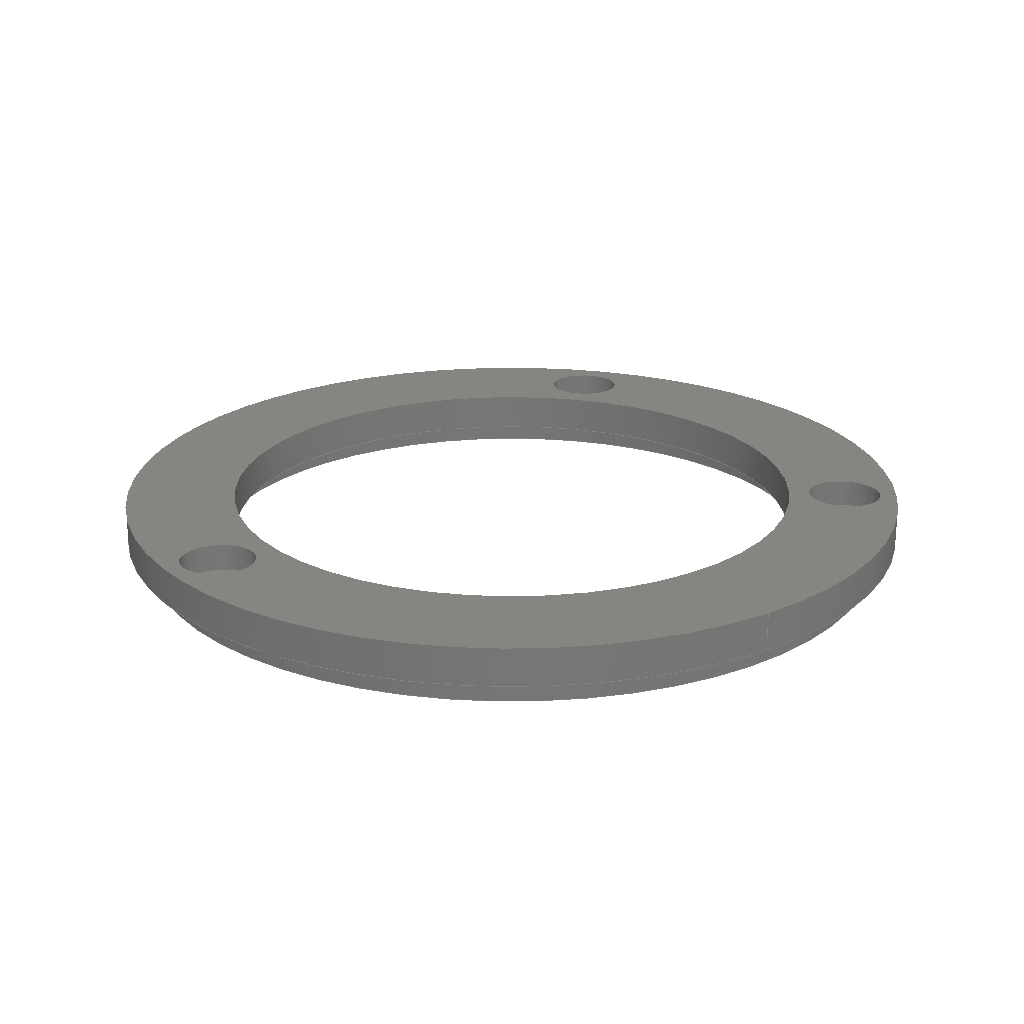
<metadata>
{"format":"step","ext":"stp","renderer":"f3d","projection":"perspective","resolution":1024,"background":"white","views":[{"elev":21.7,"azim":54.5,"up":"+Z"}]}
</metadata>
<code>
ISO-10303-21;
DATA;
#1=PROPERTY_DEFINITION_REPRESENTATION(#5,#3);
#2=PROPERTY_DEFINITION_REPRESENTATION(#6,#4);
#3=REPRESENTATION('',(#7),#460);
#4=REPRESENTATION('',(#8),#460);
#5=PROPERTY_DEFINITION('pmi validation property','',#465);
#6=PROPERTY_DEFINITION('pmi validation property','',#465);
#7=VALUE_REPRESENTATION_ITEM('number of annotations',COUNT_MEASURE(0));
#8=VALUE_REPRESENTATION_ITEM('number of views',COUNT_MEASURE(0));
#9=SHAPE_REPRESENTATION_RELATIONSHIP('','',#266,#10);
#10=ADVANCED_BREP_SHAPE_REPRESENTATION('',(#264),#460);
#11=PLANE('',#280);
#12=PLANE('',#282);
#13=PLANE('',#284);
#14=PLANE('',#286);
#15=PLANE('',#288);
#16=PLANE('',#300);
#17=PLANE('',#302);
#18=LINE('',#395,#28);
#19=LINE('',#401,#29);
#20=LINE('',#405,#30);
#21=LINE('',#413,#31);
#22=LINE('',#432,#32);
#23=LINE('',#436,#33);
#24=LINE('',#440,#34);
#25=LINE('',#444,#35);
#26=LINE('',#450,#36);
#27=LINE('',#458,#37);
#28=VECTOR('',#311,1000);
#29=VECTOR('',#318,1000);
#30=VECTOR('',#323,1000);
#31=VECTOR('',#332,1000);
#32=VECTOR('',#357,1000);
#33=VECTOR('',#362,1000);
#34=VECTOR('',#367,1000);
#35=VECTOR('',#372,1000);
#36=VECTOR('',#379,1000);
#37=VECTOR('',#390,1000);
#38=ORIENTED_EDGE('',*,*,#98,.T.);
#39=ORIENTED_EDGE('',*,*,#99,.T.);
#40=ORIENTED_EDGE('',*,*,#100,.F.);
#41=ORIENTED_EDGE('',*,*,#99,.F.);
#42=ORIENTED_EDGE('',*,*,#101,.T.);
#43=ORIENTED_EDGE('',*,*,#102,.T.);
#44=ORIENTED_EDGE('',*,*,#103,.F.);
#45=ORIENTED_EDGE('',*,*,#102,.F.);
#46=ORIENTED_EDGE('',*,*,#104,.T.);
#47=ORIENTED_EDGE('',*,*,#105,.T.);
#48=ORIENTED_EDGE('',*,*,#104,.F.);
#49=ORIENTED_EDGE('',*,*,#106,.F.);
#50=ORIENTED_EDGE('',*,*,#107,.T.);
#51=ORIENTED_EDGE('',*,*,#108,.T.);
#52=ORIENTED_EDGE('',*,*,#109,.F.);
#53=ORIENTED_EDGE('',*,*,#108,.F.);
#54=ORIENTED_EDGE('',*,*,#110,.F.);
#55=ORIENTED_EDGE('',*,*,#100,.T.);
#56=ORIENTED_EDGE('',*,*,#106,.T.);
#57=ORIENTED_EDGE('',*,*,#111,.T.);
#58=ORIENTED_EDGE('',*,*,#112,.F.);
#59=ORIENTED_EDGE('',*,*,#103,.T.);
#60=ORIENTED_EDGE('',*,*,#113,.F.);
#61=ORIENTED_EDGE('',*,*,#109,.T.);
#62=ORIENTED_EDGE('',*,*,#98,.F.);
#63=ORIENTED_EDGE('',*,*,#101,.F.);
#64=ORIENTED_EDGE('',*,*,#105,.F.);
#65=ORIENTED_EDGE('',*,*,#107,.F.);
#66=ORIENTED_EDGE('',*,*,#114,.T.);
#67=ORIENTED_EDGE('',*,*,#115,.T.);
#68=ORIENTED_EDGE('',*,*,#116,.F.);
#69=ORIENTED_EDGE('',*,*,#115,.F.);
#70=ORIENTED_EDGE('',*,*,#110,.T.);
#71=ORIENTED_EDGE('',*,*,#117,.F.);
#72=ORIENTED_EDGE('',*,*,#118,.F.);
#73=ORIENTED_EDGE('',*,*,#117,.T.);
#74=ORIENTED_EDGE('',*,*,#111,.F.);
#75=ORIENTED_EDGE('',*,*,#119,.T.);
#76=ORIENTED_EDGE('',*,*,#120,.F.);
#77=ORIENTED_EDGE('',*,*,#119,.F.);
#78=ORIENTED_EDGE('',*,*,#112,.T.);
#79=ORIENTED_EDGE('',*,*,#121,.T.);
#80=ORIENTED_EDGE('',*,*,#122,.F.);
#81=ORIENTED_EDGE('',*,*,#121,.F.);
#82=ORIENTED_EDGE('',*,*,#113,.T.);
#83=ORIENTED_EDGE('',*,*,#123,.T.);
#84=ORIENTED_EDGE('',*,*,#124,.T.);
#85=ORIENTED_EDGE('',*,*,#114,.F.);
#86=ORIENTED_EDGE('',*,*,#124,.F.);
#87=ORIENTED_EDGE('',*,*,#116,.T.);
#88=ORIENTED_EDGE('',*,*,#118,.T.);
#89=ORIENTED_EDGE('',*,*,#120,.T.);
#90=ORIENTED_EDGE('',*,*,#122,.T.);
#91=ORIENTED_EDGE('',*,*,#125,.F.);
#92=ORIENTED_EDGE('',*,*,#126,.F.);
#93=ORIENTED_EDGE('',*,*,#123,.F.);
#94=ORIENTED_EDGE('',*,*,#126,.T.);
#95=ORIENTED_EDGE('',*,*,#127,.F.);
#96=ORIENTED_EDGE('',*,*,#125,.T.);
#97=ORIENTED_EDGE('',*,*,#127,.T.);
#98=EDGE_CURVE('',#128,#128,#148,.T.);
#99=EDGE_CURVE('',#128,#129,#18,.T.);
#100=EDGE_CURVE('',#129,#129,#149,.T.);
#101=EDGE_CURVE('',#130,#130,#150,.T.);
#102=EDGE_CURVE('',#130,#131,#19,.T.);
#103=EDGE_CURVE('',#131,#131,#151,.T.);
#104=EDGE_CURVE('',#132,#133,#20,.T.);
#105=EDGE_CURVE('',#133,#133,#152,.T.);
#106=EDGE_CURVE('',#132,#132,#153,.T.);
#107=EDGE_CURVE('',#134,#134,#154,.T.);
#108=EDGE_CURVE('',#134,#135,#21,.T.);
#109=EDGE_CURVE('',#135,#135,#155,.T.);
#110=EDGE_CURVE('',#136,#136,#156,.T.);
#111=EDGE_CURVE('',#137,#137,#157,.T.);
#112=EDGE_CURVE('',#138,#138,#158,.T.);
#113=EDGE_CURVE('',#139,#139,#159,.T.);
#114=EDGE_CURVE('',#140,#140,#160,.T.);
#115=EDGE_CURVE('',#136,#141,#22,.T.);
#116=EDGE_CURVE('',#141,#141,#161,.T.);
#117=EDGE_CURVE('',#142,#137,#23,.T.);
#118=EDGE_CURVE('',#142,#142,#162,.T.);
#119=EDGE_CURVE('',#138,#143,#24,.T.);
#120=EDGE_CURVE('',#143,#143,#163,.T.);
#121=EDGE_CURVE('',#139,#144,#25,.T.);
#122=EDGE_CURVE('',#144,#144,#164,.T.);
#123=EDGE_CURVE('',#145,#145,#165,.T.);
#124=EDGE_CURVE('',#145,#140,#26,.T.);
#125=EDGE_CURVE('',#146,#146,#166,.T.);
#126=EDGE_CURVE('',#147,#147,#167,.T.);
#127=EDGE_CURVE('',#146,#147,#27,.T.);
#128=VERTEX_POINT('',#394);
#129=VERTEX_POINT('',#396);
#130=VERTEX_POINT('',#400);
#131=VERTEX_POINT('',#402);
#132=VERTEX_POINT('',#406);
#133=VERTEX_POINT('',#407);
#134=VERTEX_POINT('',#412);
#135=VERTEX_POINT('',#414);
#136=VERTEX_POINT('',#418);
#137=VERTEX_POINT('',#421);
#138=VERTEX_POINT('',#424);
#139=VERTEX_POINT('',#427);
#140=VERTEX_POINT('',#430);
#141=VERTEX_POINT('',#433);
#142=VERTEX_POINT('',#437);
#143=VERTEX_POINT('',#441);
#144=VERTEX_POINT('',#445);
#145=VERTEX_POINT('',#449);
#146=VERTEX_POINT('',#453);
#147=VERTEX_POINT('',#456);
#148=CIRCLE('',#269,3.175);
#149=CIRCLE('',#270,3.175);
#150=CIRCLE('',#272,3.175);
#151=CIRCLE('',#273,3.175);
#152=CIRCLE('',#275,24.77);
#153=CIRCLE('',#276,24.77);
#154=CIRCLE('',#278,3.175);
#155=CIRCLE('',#279,3.175);
#156=CIRCLE('',#281,1.587);
#157=CIRCLE('',#283,27.24);
#158=CIRCLE('',#285,1.587);
#159=CIRCLE('',#287,1.587);
#160=CIRCLE('',#289,34.15);
#161=CIRCLE('',#291,1.587);
#162=CIRCLE('',#293,27.24);
#163=CIRCLE('',#295,1.587);
#164=CIRCLE('',#297,1.587);
#165=CIRCLE('',#299,34.15);
#166=CIRCLE('',#301,32.32);
#167=CIRCLE('',#303,32.32);
#168=EDGE_LOOP('',(#38,#39,#40,#41));
#169=EDGE_LOOP('',(#42,#43,#44,#45));
#170=EDGE_LOOP('',(#46,#47,#48,#49));
#171=EDGE_LOOP('',(#50,#51,#52,#53));
#172=EDGE_LOOP('',(#54));
#173=EDGE_LOOP('',(#55));
#174=EDGE_LOOP('',(#56));
#175=EDGE_LOOP('',(#57));
#176=EDGE_LOOP('',(#58));
#177=EDGE_LOOP('',(#59));
#178=EDGE_LOOP('',(#60));
#179=EDGE_LOOP('',(#61));
#180=EDGE_LOOP('',(#62));
#181=EDGE_LOOP('',(#63));
#182=EDGE_LOOP('',(#64));
#183=EDGE_LOOP('',(#65));
#184=EDGE_LOOP('',(#66));
#185=EDGE_LOOP('',(#67,#68,#69,#70));
#186=EDGE_LOOP('',(#71,#72,#73,#74));
#187=EDGE_LOOP('',(#75,#76,#77,#78));
#188=EDGE_LOOP('',(#79,#80,#81,#82));
#189=EDGE_LOOP('',(#83,#84,#85,#86));
#190=EDGE_LOOP('',(#87));
#191=EDGE_LOOP('',(#88));
#192=EDGE_LOOP('',(#89));
#193=EDGE_LOOP('',(#90));
#194=EDGE_LOOP('',(#91));
#195=EDGE_LOOP('',(#92));
#196=EDGE_LOOP('',(#93));
#197=EDGE_LOOP('',(#94,#95,#96,#97));
#198=FACE_BOUND('',#168,.T.);
#199=FACE_BOUND('',#169,.T.);
#200=FACE_BOUND('',#170,.T.);
#201=FACE_BOUND('',#171,.T.);
#202=FACE_BOUND('',#172,.T.);
#203=FACE_BOUND('',#173,.T.);
#204=FACE_BOUND('',#174,.T.);
#205=FACE_BOUND('',#175,.T.);
#206=FACE_BOUND('',#176,.T.);
#207=FACE_BOUND('',#177,.T.);
#208=FACE_BOUND('',#178,.T.);
#209=FACE_BOUND('',#179,.T.);
#210=FACE_BOUND('',#180,.T.);
#211=FACE_BOUND('',#181,.T.);
#212=FACE_BOUND('',#182,.T.);
#213=FACE_BOUND('',#183,.T.);
#214=FACE_BOUND('',#184,.T.);
#215=FACE_BOUND('',#185,.T.);
#216=FACE_BOUND('',#186,.T.);
#217=FACE_BOUND('',#187,.T.);
#218=FACE_BOUND('',#188,.T.);
#219=FACE_BOUND('',#189,.T.);
#220=FACE_BOUND('',#190,.T.);
#221=FACE_BOUND('',#191,.T.);
#222=FACE_BOUND('',#192,.T.);
#223=FACE_BOUND('',#193,.T.);
#224=FACE_BOUND('',#194,.T.);
#225=FACE_BOUND('',#195,.T.);
#226=FACE_BOUND('',#196,.T.);
#227=FACE_BOUND('',#197,.T.);
#228=CYLINDRICAL_SURFACE('',#268,3.175);
#229=CYLINDRICAL_SURFACE('',#271,3.175);
#230=CYLINDRICAL_SURFACE('',#274,24.77);
#231=CYLINDRICAL_SURFACE('',#277,3.175);
#232=CYLINDRICAL_SURFACE('',#290,1.587);
#233=CYLINDRICAL_SURFACE('',#292,27.24);
#234=CYLINDRICAL_SURFACE('',#294,1.587);
#235=CYLINDRICAL_SURFACE('',#296,1.587);
#236=CYLINDRICAL_SURFACE('',#298,34.15);
#237=CYLINDRICAL_SURFACE('',#304,32.32);
#238=ADVANCED_FACE('',(#198),#228,.F.);
#239=ADVANCED_FACE('',(#199),#229,.F.);
#240=ADVANCED_FACE('',(#200),#230,.F.);
#241=ADVANCED_FACE('',(#201),#231,.F.);
#242=ADVANCED_FACE('',(#202,#203),#11,.T.);
#243=ADVANCED_FACE('',(#204,#205),#12,.F.);
#244=ADVANCED_FACE('',(#206,#207),#13,.T.);
#245=ADVANCED_FACE('',(#208,#209),#14,.T.);
#246=ADVANCED_FACE('',(#210,#211,#212,#213,#214),#15,.T.);
#247=ADVANCED_FACE('',(#215),#232,.F.);
#248=ADVANCED_FACE('',(#216),#233,.F.);
#249=ADVANCED_FACE('',(#217),#234,.F.);
#250=ADVANCED_FACE('',(#218),#235,.F.);
#251=ADVANCED_FACE('',(#219),#236,.T.);
#252=ADVANCED_FACE('',(#220,#221,#222,#223,#224),#16,.F.);
#253=ADVANCED_FACE('',(#225,#226),#17,.F.);
#254=ADVANCED_FACE('',(#227),#237,.T.);
#255=CLOSED_SHELL('',(#238,#239,#240,#241,#242,#243,#244,#245,#246,#247,
#248,#249,#250,#251,#252,#253,#254));
#256=STYLED_ITEM('',(#257),#264);
#257=PRESENTATION_STYLE_ASSIGNMENT((#258));
#258=SURFACE_STYLE_USAGE(.BOTH.,#259);
#259=SURFACE_SIDE_STYLE('',(#260));
#260=SURFACE_STYLE_FILL_AREA(#261);
#261=FILL_AREA_STYLE('',(#262));
#262=FILL_AREA_STYLE_COLOUR('',#263);
#263=COLOUR_RGB('',0.06275,0.06275,0.06275);
#264=MANIFOLD_SOLID_BREP('',#255);
#265=SHAPE_DEFINITION_REPRESENTATION(#465,#266);
#266=SHAPE_REPRESENTATION('Retainer ring_1',(#267),#460);
#267=AXIS2_PLACEMENT_3D('',#391,#305,#306);
#268=AXIS2_PLACEMENT_3D('',#392,#307,#308);
#269=AXIS2_PLACEMENT_3D('',#393,#309,#310);
#270=AXIS2_PLACEMENT_3D('',#397,#312,#313);
#271=AXIS2_PLACEMENT_3D('',#398,#314,#315);
#272=AXIS2_PLACEMENT_3D('',#399,#316,#317);
#273=AXIS2_PLACEMENT_3D('',#403,#319,#320);
#274=AXIS2_PLACEMENT_3D('',#404,#321,#322);
#275=AXIS2_PLACEMENT_3D('',#408,#324,#325);
#276=AXIS2_PLACEMENT_3D('',#409,#326,#327);
#277=AXIS2_PLACEMENT_3D('',#410,#328,#329);
#278=AXIS2_PLACEMENT_3D('',#411,#330,#331);
#279=AXIS2_PLACEMENT_3D('',#415,#333,#334);
#280=AXIS2_PLACEMENT_3D('',#416,#335,#336);
#281=AXIS2_PLACEMENT_3D('',#417,#337,#338);
#282=AXIS2_PLACEMENT_3D('',#419,#339,#340);
#283=AXIS2_PLACEMENT_3D('',#420,#341,#342);
#284=AXIS2_PLACEMENT_3D('',#422,#343,#344);
#285=AXIS2_PLACEMENT_3D('',#423,#345,#346);
#286=AXIS2_PLACEMENT_3D('',#425,#347,#348);
#287=AXIS2_PLACEMENT_3D('',#426,#349,#350);
#288=AXIS2_PLACEMENT_3D('',#428,#351,#352);
#289=AXIS2_PLACEMENT_3D('',#429,#353,#354);
#290=AXIS2_PLACEMENT_3D('',#431,#355,#356);
#291=AXIS2_PLACEMENT_3D('',#434,#358,#359);
#292=AXIS2_PLACEMENT_3D('',#435,#360,#361);
#293=AXIS2_PLACEMENT_3D('',#438,#363,#364);
#294=AXIS2_PLACEMENT_3D('',#439,#365,#366);
#295=AXIS2_PLACEMENT_3D('',#442,#368,#369);
#296=AXIS2_PLACEMENT_3D('',#443,#370,#371);
#297=AXIS2_PLACEMENT_3D('',#446,#373,#374);
#298=AXIS2_PLACEMENT_3D('',#447,#375,#376);
#299=AXIS2_PLACEMENT_3D('',#448,#377,#378);
#300=AXIS2_PLACEMENT_3D('',#451,#380,#381);
#301=AXIS2_PLACEMENT_3D('',#452,#382,#383);
#302=AXIS2_PLACEMENT_3D('',#454,#384,#385);
#303=AXIS2_PLACEMENT_3D('',#455,#386,#387);
#304=AXIS2_PLACEMENT_3D('',#457,#388,#389);
#305=DIRECTION('',(0,0,1));
#306=DIRECTION('',(1,0,0));
#307=DIRECTION('',(0,0,1));
#308=DIRECTION('',(1,0,0));
#309=DIRECTION('',(0,0,1));
#310=DIRECTION('',(1,0,0));
#311=DIRECTION('',(0,0,-1));
#312=DIRECTION('',(0,0,1));
#313=DIRECTION('',(1,0,0));
#314=DIRECTION('',(0,0,1));
#315=DIRECTION('',(1,0,0));
#316=DIRECTION('',(0,0,1));
#317=DIRECTION('',(1,0,0));
#318=DIRECTION('',(0,0,-1));
#319=DIRECTION('',(0,0,1));
#320=DIRECTION('',(1,0,0));
#321=DIRECTION('',(0,0,-1));
#322=DIRECTION('',(1,0,0));
#323=DIRECTION('',(0,0,1));
#324=DIRECTION('',(0,0,1));
#325=DIRECTION('',(1,0,0));
#326=DIRECTION('',(0,0,1));
#327=DIRECTION('',(1,0,0));
#328=DIRECTION('',(0,0,1));
#329=DIRECTION('',(1,0,0));
#330=DIRECTION('',(0,0,1));
#331=DIRECTION('',(1,0,0));
#332=DIRECTION('',(0,0,-1));
#333=DIRECTION('',(0,0,1));
#334=DIRECTION('',(1,0,0));
#335=DIRECTION('',(0,0,1));
#336=DIRECTION('',(1,0,0));
#337=DIRECTION('',(0,0,1));
#338=DIRECTION('',(1,0,0));
#339=DIRECTION('',(0,0,1));
#340=DIRECTION('',(1,0,0));
#341=DIRECTION('',(0,0,-1));
#342=DIRECTION('',(1,0,0));
#343=DIRECTION('',(0,0,1));
#344=DIRECTION('',(1,0,0));
#345=DIRECTION('',(0,0,1));
#346=DIRECTION('',(1,0,0));
#347=DIRECTION('',(0,0,1));
#348=DIRECTION('',(1,0,0));
#349=DIRECTION('',(0,0,1));
#350=DIRECTION('',(1,0,0));
#351=DIRECTION('',(0,0,1));
#352=DIRECTION('',(1,0,0));
#353=DIRECTION('',(0,0,1));
#354=DIRECTION('',(1,0,0));
#355=DIRECTION('',(0,0,1));
#356=DIRECTION('',(1,0,0));
#357=DIRECTION('',(0,0,-1));
#358=DIRECTION('',(0,0,1));
#359=DIRECTION('',(1,0,0));
#360=DIRECTION('',(0,0,-1));
#361=DIRECTION('',(1,0,0));
#362=DIRECTION('',(0,0,1));
#363=DIRECTION('',(0,0,1));
#364=DIRECTION('',(1,0,0));
#365=DIRECTION('',(0,0,1));
#366=DIRECTION('',(1,0,0));
#367=DIRECTION('',(0,0,-1));
#368=DIRECTION('',(0,0,1));
#369=DIRECTION('',(1,0,0));
#370=DIRECTION('',(0,0,1));
#371=DIRECTION('',(1,0,0));
#372=DIRECTION('',(0,0,-1));
#373=DIRECTION('',(0,0,1));
#374=DIRECTION('',(1,0,0));
#375=DIRECTION('',(0,0,-1));
#376=DIRECTION('',(1,0,0));
#377=DIRECTION('',(0,0,1));
#378=DIRECTION('',(1,0,0));
#379=DIRECTION('',(0,0,1));
#380=DIRECTION('',(0,0,1));
#381=DIRECTION('',(1,0,0));
#382=DIRECTION('',(0,0,1));
#383=DIRECTION('',(1,0,0));
#384=DIRECTION('',(0,0,1));
#385=DIRECTION('',(1,0,0));
#386=DIRECTION('',(0,0,-1));
#387=DIRECTION('',(1,0,0));
#388=DIRECTION('',(0,0,-1));
#389=DIRECTION('',(1,0,0));
#390=DIRECTION('',(0,0,1));
#391=CARTESIAN_POINT('',(0,0,0));
#392=CARTESIAN_POINT('',(17.31,22.71,-36.26));
#393=CARTESIAN_POINT('',(17.31,22.71,-36.26));
#394=CARTESIAN_POINT('',(20.48,22.71,-36.26));
#395=CARTESIAN_POINT('',(20.48,22.71,-36.26));
#396=CARTESIAN_POINT('',(20.48,22.71,-38.55));
#397=CARTESIAN_POINT('',(17.31,22.71,-38.55));
#398=CARTESIAN_POINT('',(-20.81,22.71,-36.26));
#399=CARTESIAN_POINT('',(-20.81,22.71,-36.26));
#400=CARTESIAN_POINT('',(-17.63,22.71,-36.26));
#401=CARTESIAN_POINT('',(-17.63,22.71,-36.26));
#402=CARTESIAN_POINT('',(-17.63,22.71,-38.55));
#403=CARTESIAN_POINT('',(-20.81,22.71,-38.55));
#404=CARTESIAN_POINT('',(-1.75,1.11e-14,-39.44));
#405=CARTESIAN_POINT('',(23.02,1.11e-14,-39.44));
#406=CARTESIAN_POINT('',(23.02,1.1e-14,-39.44));
#407=CARTESIAN_POINT('',(23.02,1.1e-14,-36.26));
#408=CARTESIAN_POINT('',(-1.75,1.11e-14,-36.26));
#409=CARTESIAN_POINT('',(-1.75,1.11e-14,-39.44));
#410=CARTESIAN_POINT('',(-1.75,-29.65,-36.26));
#411=CARTESIAN_POINT('',(-1.75,-29.65,-36.26));
#412=CARTESIAN_POINT('',(1.425,-29.65,-36.26));
#413=CARTESIAN_POINT('',(1.425,-29.65,-36.26));
#414=CARTESIAN_POINT('',(1.425,-29.65,-38.55));
#415=CARTESIAN_POINT('',(-1.75,-29.65,-38.55));
#416=CARTESIAN_POINT('',(-1.75,5.258,-38.55));
#417=CARTESIAN_POINT('',(17.31,22.71,-38.55));
#418=CARTESIAN_POINT('',(18.89,22.71,-38.55));
#419=CARTESIAN_POINT('',(-1.75,1.112e-14,-39.44));
#420=CARTESIAN_POINT('',(-1.75,1.11e-14,-39.44));
#421=CARTESIAN_POINT('',(25.49,1.1e-14,-39.44));
#422=CARTESIAN_POINT('',(-1.75,5.258,-38.55));
#423=CARTESIAN_POINT('',(-20.81,22.71,-38.55));
#424=CARTESIAN_POINT('',(-19.22,22.71,-38.55));
#425=CARTESIAN_POINT('',(-1.75,5.258,-38.55));
#426=CARTESIAN_POINT('',(-1.75,-29.65,-38.55));
#427=CARTESIAN_POINT('',(-0.1625,-29.65,-38.55));
#428=CARTESIAN_POINT('',(-1.75,1.112e-14,-36.26));
#429=CARTESIAN_POINT('',(-1.75,1.11e-14,-36.26));
#430=CARTESIAN_POINT('',(32.4,1.1e-14,-36.26));
#431=CARTESIAN_POINT('',(17.31,22.71,-36.26));
#432=CARTESIAN_POINT('',(18.89,22.71,-36.26));
#433=CARTESIAN_POINT('',(18.89,22.71,-41.6));
#434=CARTESIAN_POINT('',(17.31,22.71,-41.6));
#435=CARTESIAN_POINT('',(-1.75,1.11e-14,-41.6));
#436=CARTESIAN_POINT('',(25.49,1.11e-14,-41.6));
#437=CARTESIAN_POINT('',(25.49,1.1e-14,-41.6));
#438=CARTESIAN_POINT('',(-1.75,1.11e-14,-41.6));
#439=CARTESIAN_POINT('',(-20.81,22.71,-36.26));
#440=CARTESIAN_POINT('',(-19.22,22.71,-36.26));
#441=CARTESIAN_POINT('',(-19.22,22.71,-41.6));
#442=CARTESIAN_POINT('',(-20.81,22.71,-41.6));
#443=CARTESIAN_POINT('',(-1.75,-29.65,-36.26));
#444=CARTESIAN_POINT('',(-0.1625,-29.65,-36.26));
#445=CARTESIAN_POINT('',(-0.1625,-29.65,-41.6));
#446=CARTESIAN_POINT('',(-1.75,-29.65,-41.6));
#447=CARTESIAN_POINT('',(-1.75,1.11e-14,-39.44));
#448=CARTESIAN_POINT('',(-1.75,1.11e-14,-39.44));
#449=CARTESIAN_POINT('',(32.4,1.1e-14,-39.44));
#450=CARTESIAN_POINT('',(32.4,1.11e-14,-39.44));
#451=CARTESIAN_POINT('',(-1.75,1.062e-14,-41.6));
#452=CARTESIAN_POINT('',(-1.75,1.11e-14,-41.6));
#453=CARTESIAN_POINT('',(30.57,1.1e-14,-41.6));
#454=CARTESIAN_POINT('',(-1.75,1.112e-14,-39.44));
#455=CARTESIAN_POINT('',(-1.75,1.11e-14,-39.44));
#456=CARTESIAN_POINT('',(30.57,1.1e-14,-39.44));
#457=CARTESIAN_POINT('',(-1.75,1.11e-14,-41.6));
#458=CARTESIAN_POINT('',(30.57,1.11e-14,-41.6));
#459=MECHANICAL_DESIGN_GEOMETRIC_PRESENTATION_REPRESENTATION('',(#256),
#460);
#460=(
GEOMETRIC_REPRESENTATION_CONTEXT(3)
GLOBAL_UNCERTAINTY_ASSIGNED_CONTEXT((#461))
GLOBAL_UNIT_ASSIGNED_CONTEXT((#464,#463,#462))
REPRESENTATION_CONTEXT('Retainer ring_1','TOP_LEVEL_ASSEMBLY_PART')
);
#461=UNCERTAINTY_MEASURE_WITH_UNIT(LENGTH_MEASURE(0.005),#464,
'DISTANCE_ACCURACY_VALUE','Maximum Tolerance applied to model');
#462=(
NAMED_UNIT(*)
SI_UNIT($,.STERADIAN.)
SOLID_ANGLE_UNIT()
);
#463=(
NAMED_UNIT(*)
PLANE_ANGLE_UNIT()
SI_UNIT($,.RADIAN.)
);
#464=(
LENGTH_UNIT()
NAMED_UNIT(*)
SI_UNIT(.MILLI.,.METRE.)
);
#465=PRODUCT_DEFINITION_SHAPE('','',#466);
#466=PRODUCT_DEFINITION('','',#468,#467);
#467=PRODUCT_DEFINITION_CONTEXT('',#474,'design');
#468=PRODUCT_DEFINITION_FORMATION_WITH_SPECIFIED_SOURCE('','',#470,
 .NOT_KNOWN.);
#469=PRODUCT_RELATED_PRODUCT_CATEGORY('','',(#470));
#470=PRODUCT('Retainer ring_1','Retainer ring_1','Retainer ring_1',(#472));
#471=PRODUCT_CATEGORY('','');
#472=PRODUCT_CONTEXT('',#474,'mechanical');
#473=APPLICATION_PROTOCOL_DEFINITION('international standard',
'automotive_design',2010,#474);
#474=APPLICATION_CONTEXT(
'core data for automotive mechanical design processes');
ENDSEC;
END-ISO-10303-21;

</code>
